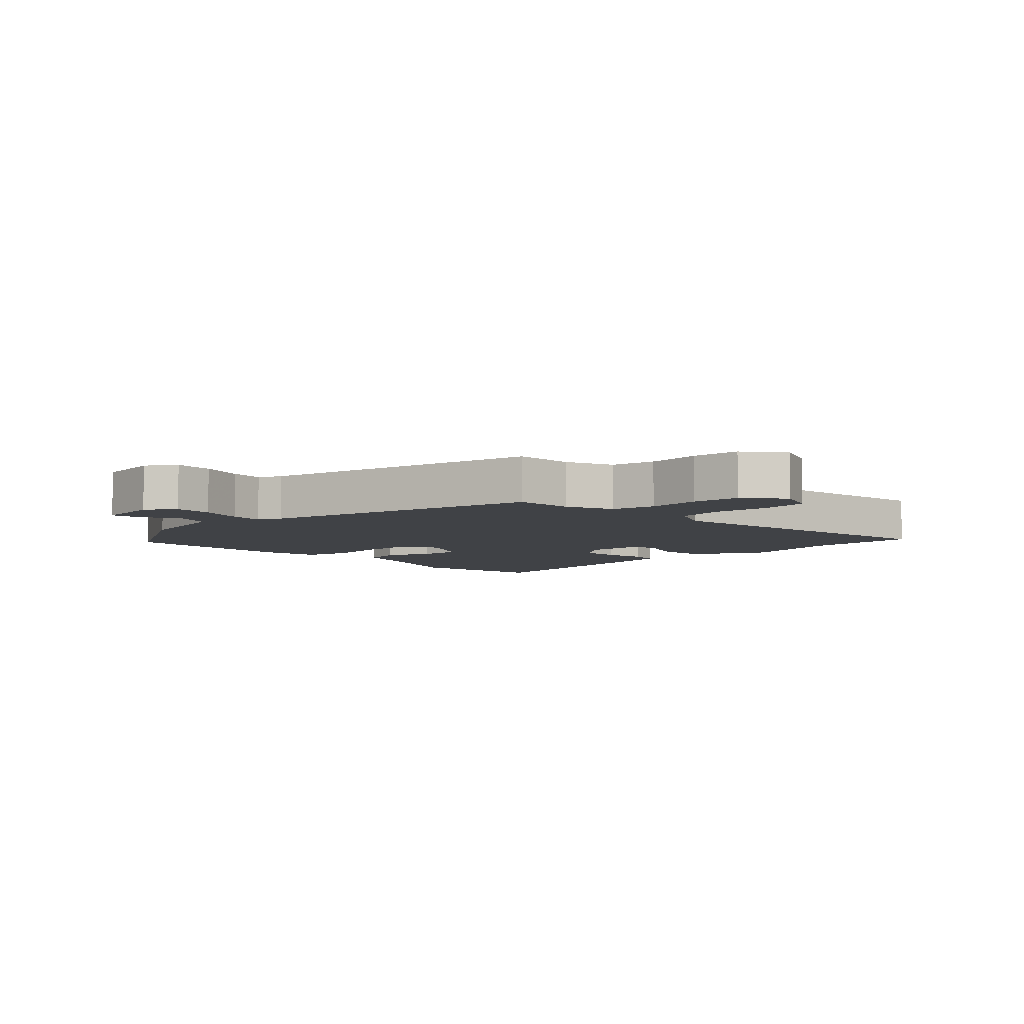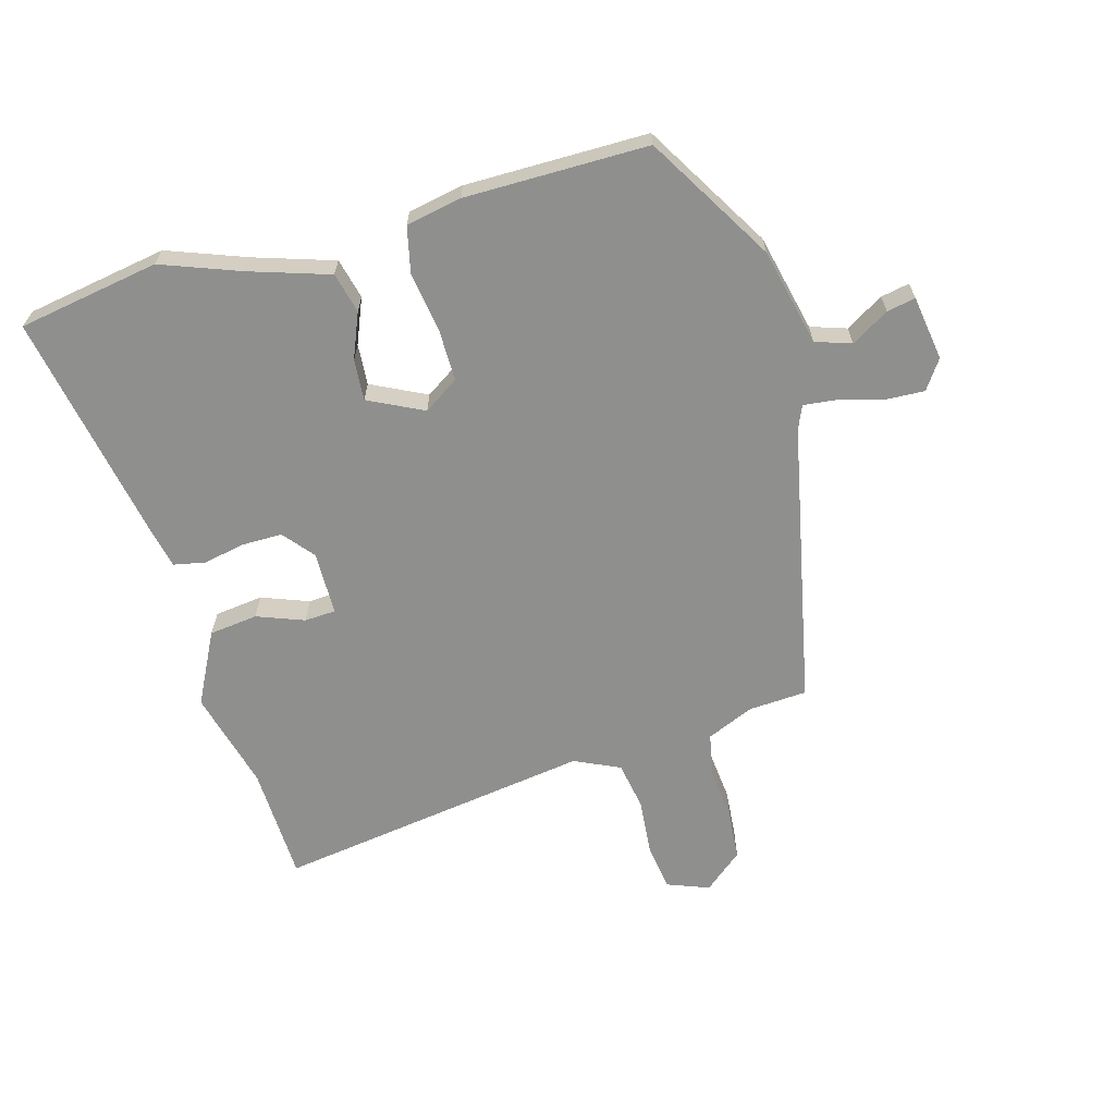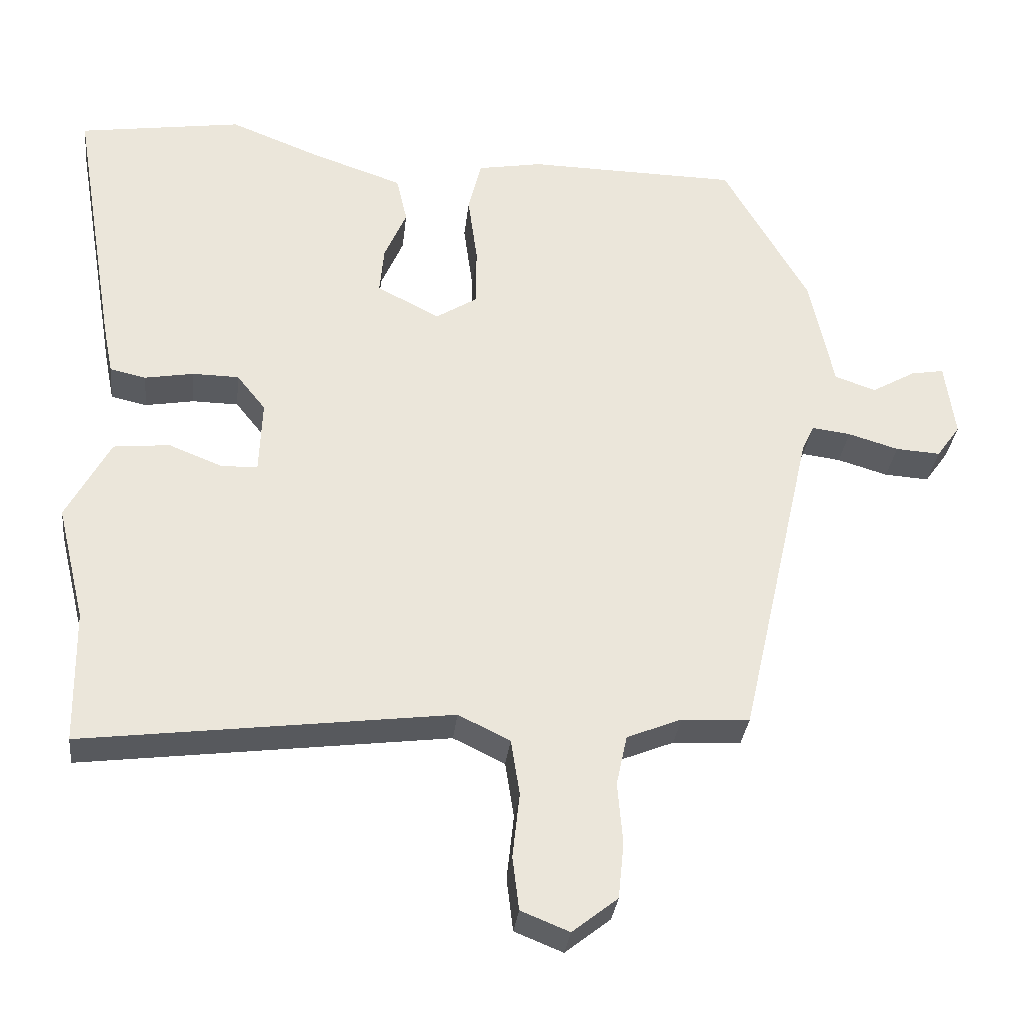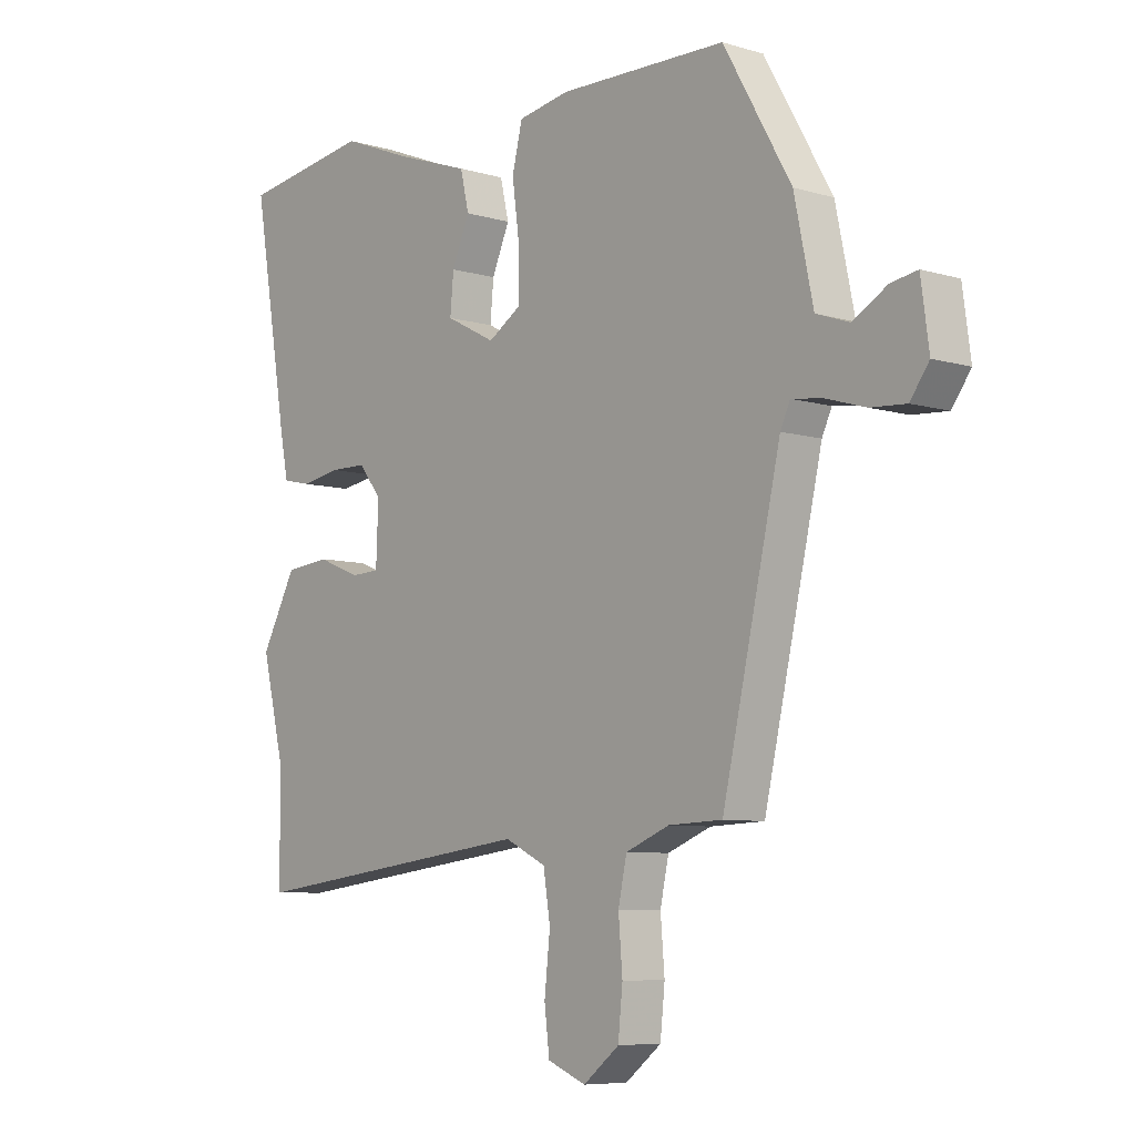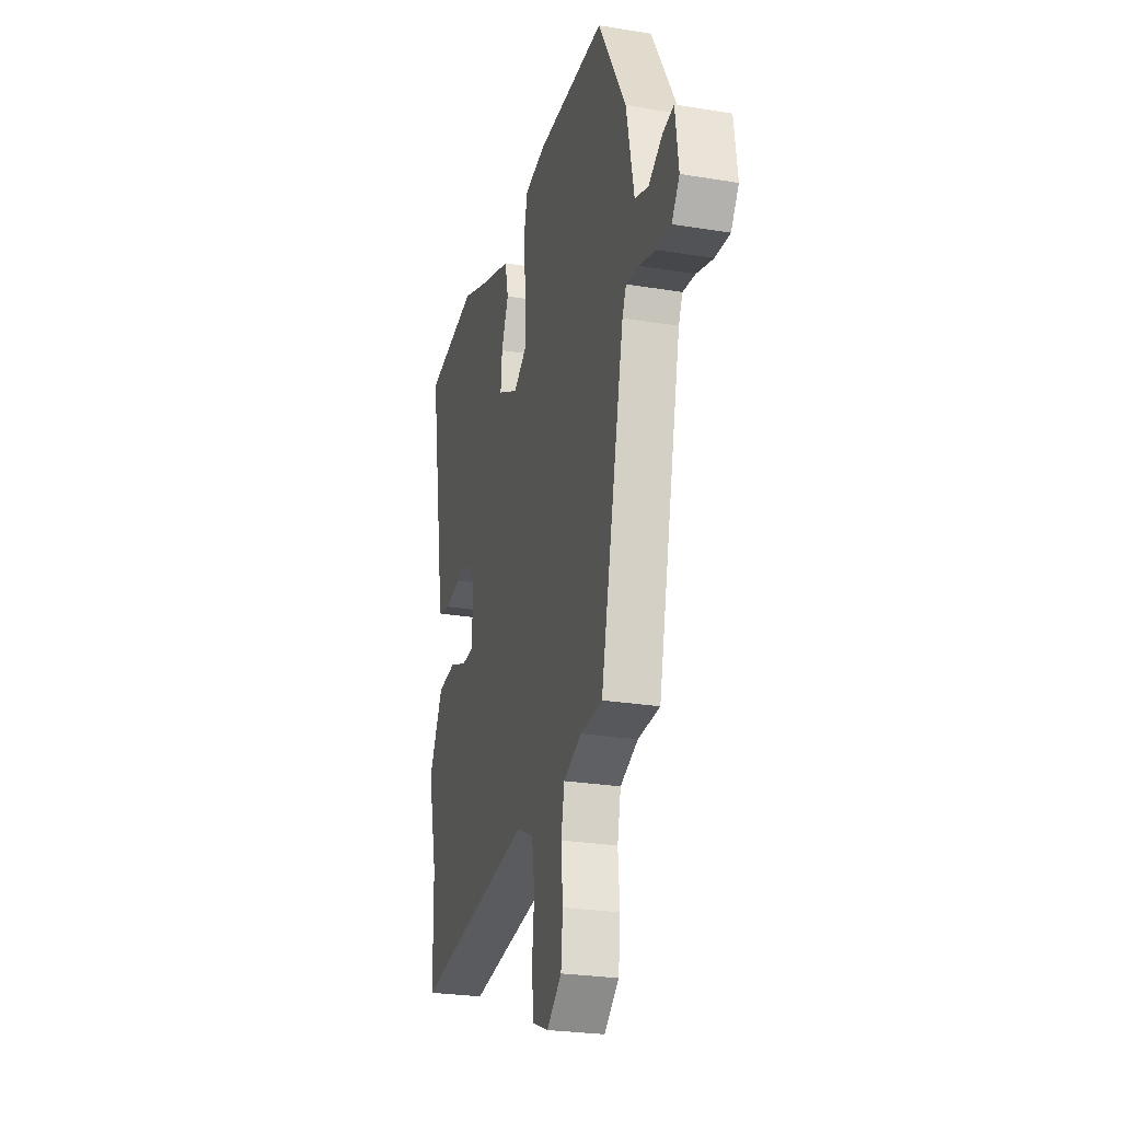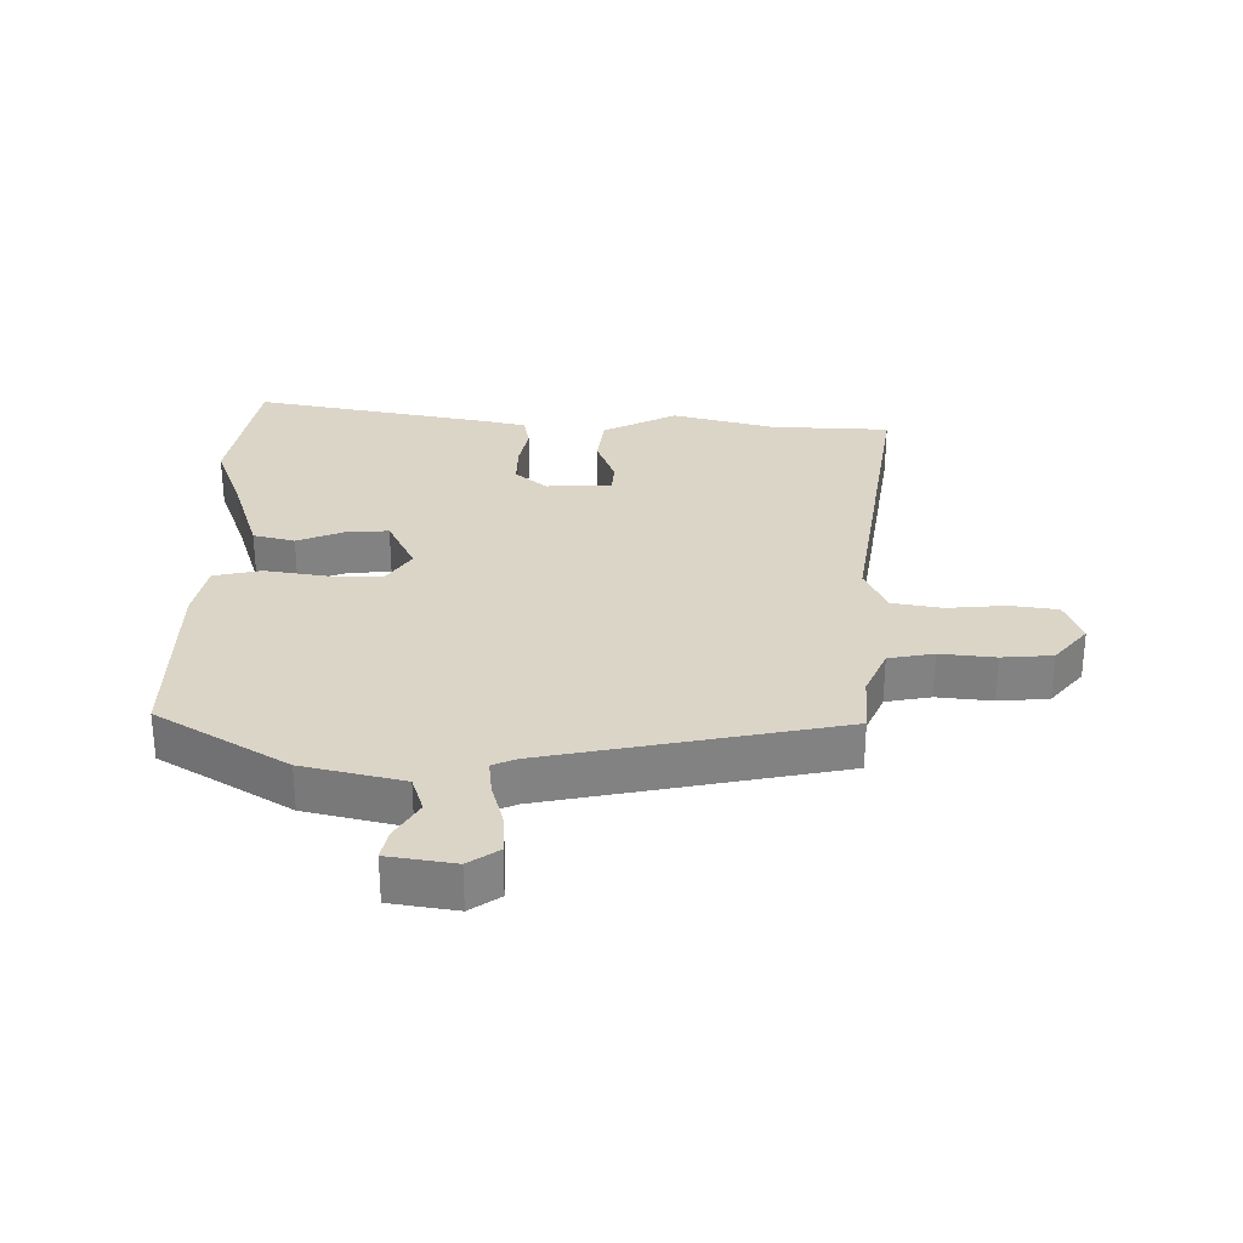
<metadata>
{"format":"obj","ext":"obj","renderer":"f3d","projection":"perspective","resolution":1024,"background":"white","views":[{"elev":-6.2,"azim":134.2,"up":"+Y"},{"elev":-65.1,"azim":16.8,"up":"+Y"},{"elev":-32.0,"azim":-6.3,"up":"+Z"},{"elev":-7.2,"azim":49.3,"up":"+Z"},{"elev":-25.9,"azim":75.3,"up":"+Z"},{"elev":29.6,"azim":92.0,"up":"+Y"}]}
</metadata>
<code>
v -0.571 0.07 0.489
v -0.344 0.07 0.523
v -0.22 0.07 0.474
v -0.092 0.07 0.43
v -0.077 0.07 0.365
v -0.108 0.07 0.293
v -0.114 0.07 0.227
v -0.027 0.07 0.182
v 0.03 0.07 0.218
v 0.031 0.07 0.301
v 0.018 0.07 0.397
v 0.036 0.07 0.471
v 0.126 0.07 0.487
v 0.419 0.07 0.482
v 0.537 0.07 0.276
v 0.57 0.07 0.119
v 0.627 0.07 0.099
v 0.688 0.07 0.134
v 0.734 0.07 0.142
v 0.748 0.07 0.038
v 0.715 0.07 -0.008
v 0.653 0.07 -0.004
v 0.583 0.07 0.017
v 0.529 0.07 0.024
v 0.512 0.07 -0.013
v 0.41 0.07 -0.464
v 0.316 0.07 -0.468
v 0.24 0.07 -0.499
v 0.225 0.07 -0.569
v 0.232 0.07 -0.655
v 0.224 0.07 -0.733
v 0.161 0.07 -0.783
v 0.094 0.07 -0.756
v 0.085 0.07 -0.682
v 0.095 0.07 -0.591
v 0.083 0.07 -0.513
v 0.011 0.07 -0.478
v -0.499 0.07 -0.543
v -0.502 0.07 -0.357
v -0.541 0.07 -0.196
v -0.48 0.07 -0.082
v -0.402 0.07 -0.074
v -0.327 0.07 -0.104
v -0.277 0.07 -0.102
v -0.273 0.07 0
v -0.313 0.07 0.05
v -0.377 0.07 0.051
v -0.445 0.07 0.039
v -0.495 0.07 0.05
v -0.509 0.07 0.12
v -0.571 0 0.489
v -0.344 0 0.523
v -0.22 0 0.474
v -0.092 0 0.43
v -0.077 0 0.365
v -0.108 0 0.293
v -0.114 0 0.227
v -0.027 0 0.182
v 0.03 0 0.218
v 0.031 0 0.301
v 0.018 0 0.397
v 0.036 0 0.471
v 0.126 0 0.487
v 0.419 0 0.482
v 0.537 0 0.276
v 0.57 0 0.119
v 0.627 0 0.099
v 0.688 0 0.134
v 0.734 0 0.142
v 0.748 0 0.038
v 0.715 0 -0.008
v 0.653 0 -0.004
v 0.583 0 0.017
v 0.529 0 0.024
v 0.512 0 -0.013
v 0.41 0 -0.464
v 0.316 0 -0.468
v 0.24 0 -0.499
v 0.225 0 -0.569
v 0.232 0 -0.655
v 0.224 0 -0.733
v 0.161 0 -0.783
v 0.094 0 -0.756
v 0.085 0 -0.682
v 0.095 0 -0.591
v 0.083 0 -0.513
v 0.011 0 -0.478
v -0.499 0 -0.543
v -0.502 0 -0.357
v -0.541 0 -0.196
v -0.48 0 -0.082
v -0.402 0 -0.074
v -0.327 0 -0.104
v -0.277 0 -0.102
v -0.273 0 0
v -0.313 0 0.05
v -0.377 0 0.051
v -0.445 0 0.039
v -0.495 0 0.05
v -0.509 0 0.12
f 1 2 3
f 50 1 3
f 49 50 3
f 48 49 3
f 47 48 3
f 4 5 6
f 3 4 6
f 47 3 6
f 46 47 6
f 45 46 6 7
f 44 45 7 8
f 41 42 43
f 40 41 43
f 39 40 43
f 39 43 44
f 38 39 44
f 37 38 44
f 44 8 9
f 37 44 9
f 36 37 9
f 33 34 35
f 32 33 35
f 31 32 35
f 30 31 35
f 29 30 35
f 36 9 10
f 35 36 10
f 29 35 10
f 28 29 10
f 25 26 27
f 13 14 15
f 12 13 15
f 11 12 15
f 10 11 15
f 28 10 15
f 27 28 15
f 25 27 15
f 21 22 23
f 20 21 23
f 19 20 23
f 18 19 23
f 17 18 23
f 16 17 23 24
f 15 16 24 25
f 53 52 51
f 53 51 100
f 53 100 99
f 53 99 98
f 53 98 97
f 56 55 54
f 56 54 53
f 56 53 97
f 56 97 96
f 57 56 96 95
f 58 57 95 94
f 93 92 91
f 93 91 90
f 93 90 89
f 94 93 89
f 94 89 88
f 94 88 87
f 59 58 94
f 59 94 87
f 59 87 86
f 85 84 83
f 85 83 82
f 85 82 81
f 85 81 80
f 85 80 79
f 60 59 86
f 60 86 85
f 60 85 79
f 60 79 78
f 77 76 75
f 65 64 63
f 65 63 62
f 65 62 61
f 65 61 60
f 65 60 78
f 65 78 77
f 65 77 75
f 73 72 71
f 73 71 70
f 73 70 69
f 73 69 68
f 73 68 67
f 74 73 67 66
f 75 74 66 65
f 1 51 52 2
f 2 52 53 3
f 3 53 54 4
f 4 54 55 5
f 5 55 56 6
f 6 56 57 7
f 7 57 58 8
f 8 58 59 9
f 9 59 60 10
f 10 60 61 11
f 11 61 62 12
f 12 62 63 13
f 13 63 64 14
f 14 64 65 15
f 15 65 66 16
f 16 66 67 17
f 17 67 68 18
f 18 68 69 19
f 19 69 70 20
f 20 70 71 21
f 21 71 72 22
f 22 72 73 23
f 23 73 74 24
f 24 74 75 25
f 25 75 76 26
f 26 76 77 27
f 27 77 78 28
f 28 78 79 29
f 29 79 80 30
f 30 80 81 31
f 31 81 82 32
f 32 82 83 33
f 33 83 84 34
f 34 84 85 35
f 35 85 86 36
f 36 86 87 37
f 37 87 88 38
f 38 88 89 39
f 39 89 90 40
f 40 90 91 41
f 41 91 92 42
f 42 92 93 43
f 43 93 94 44
f 44 94 95 45
f 45 95 96 46
f 46 96 97 47
f 47 97 98 48
f 48 98 99 49
f 49 99 100 50
f 50 100 51 1

</code>
